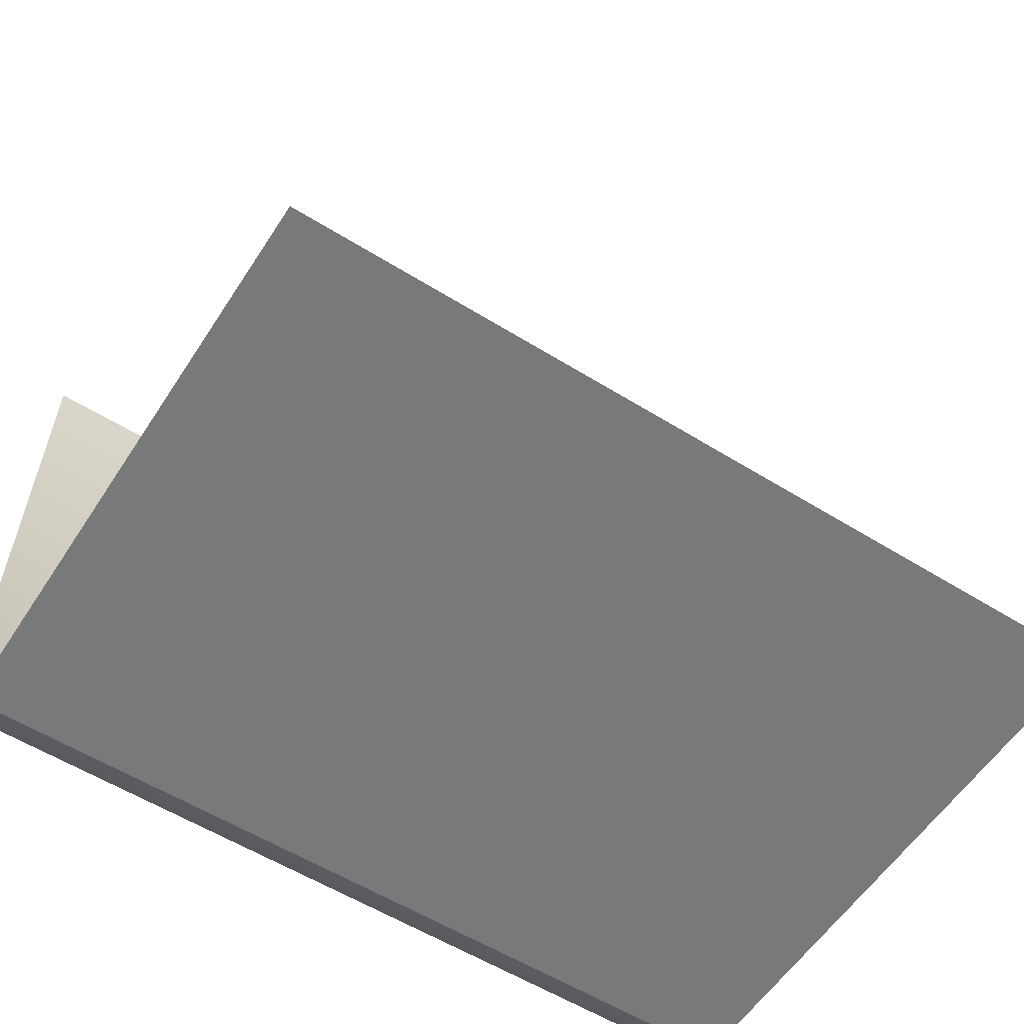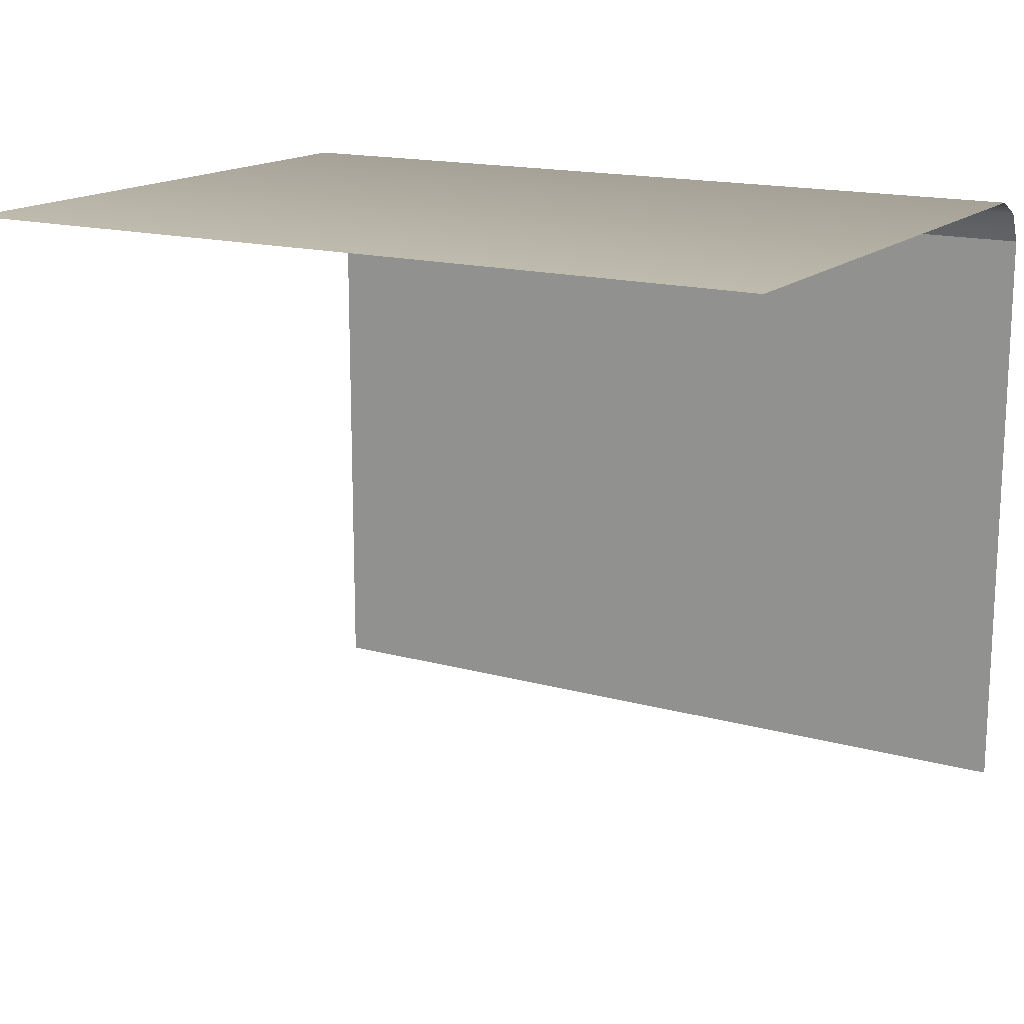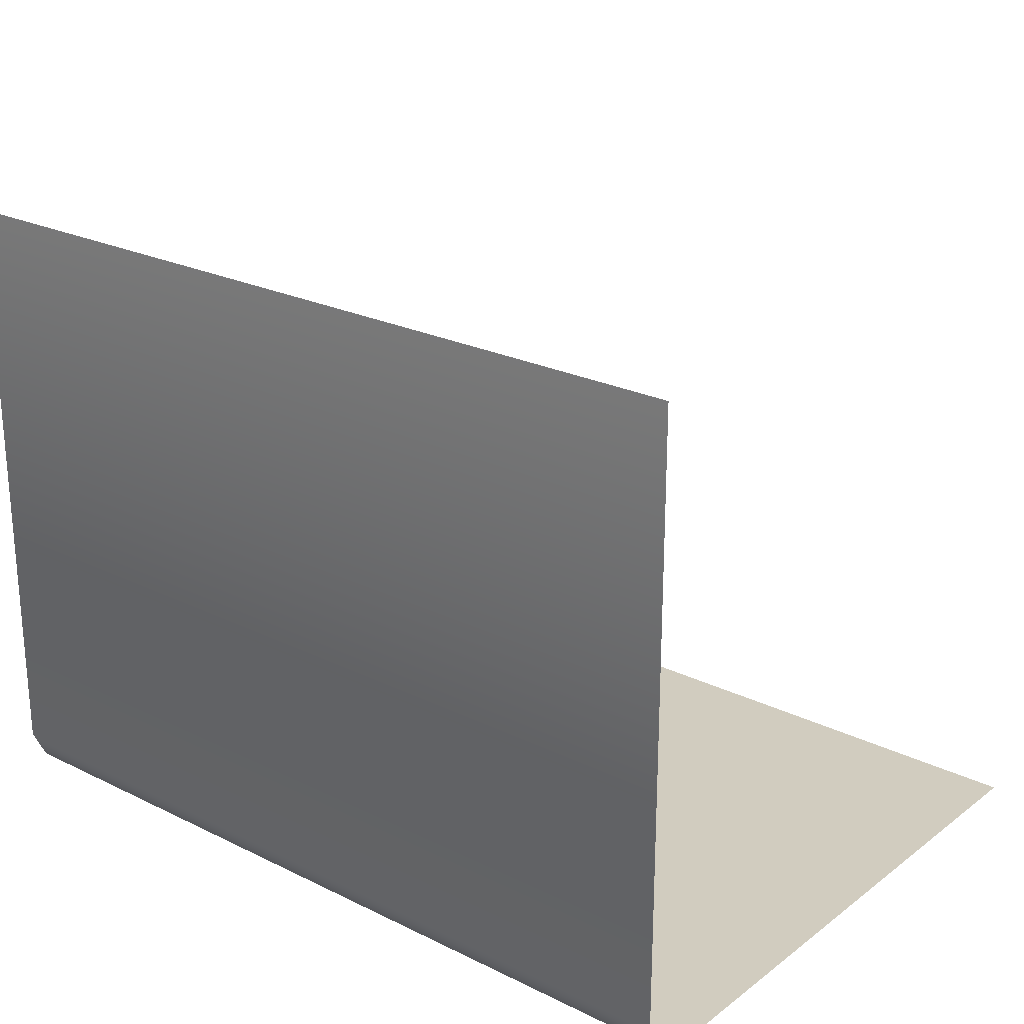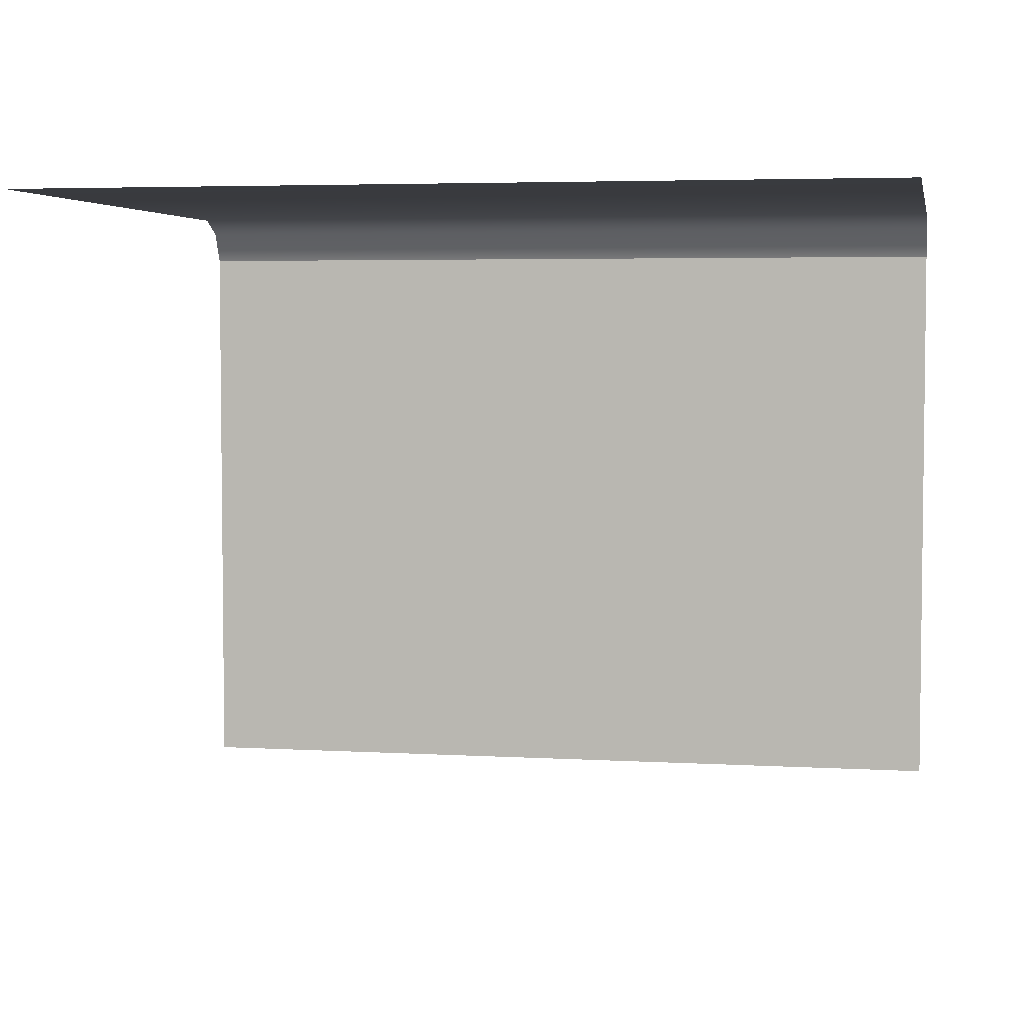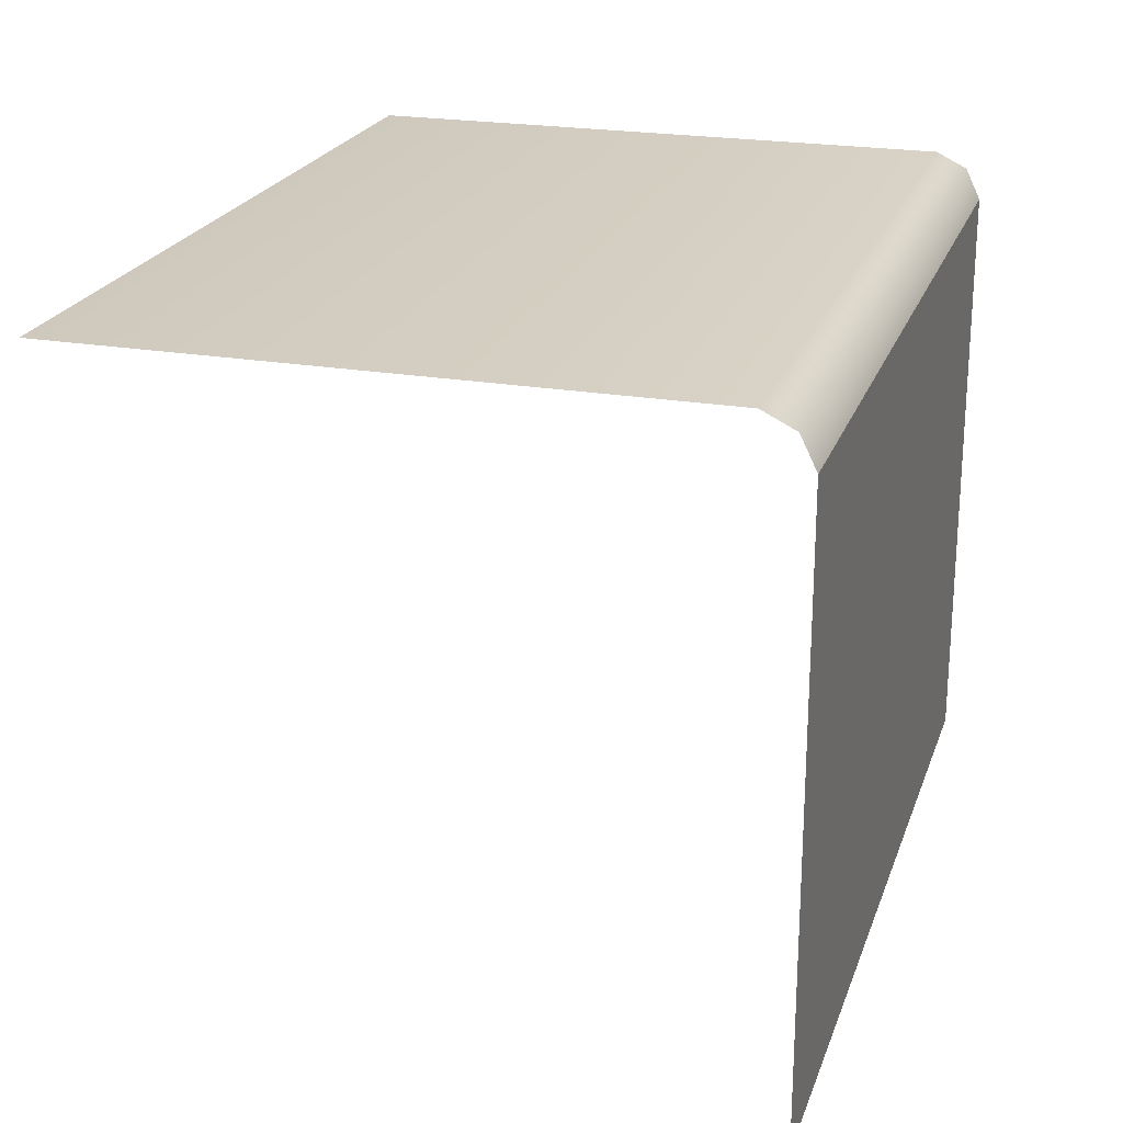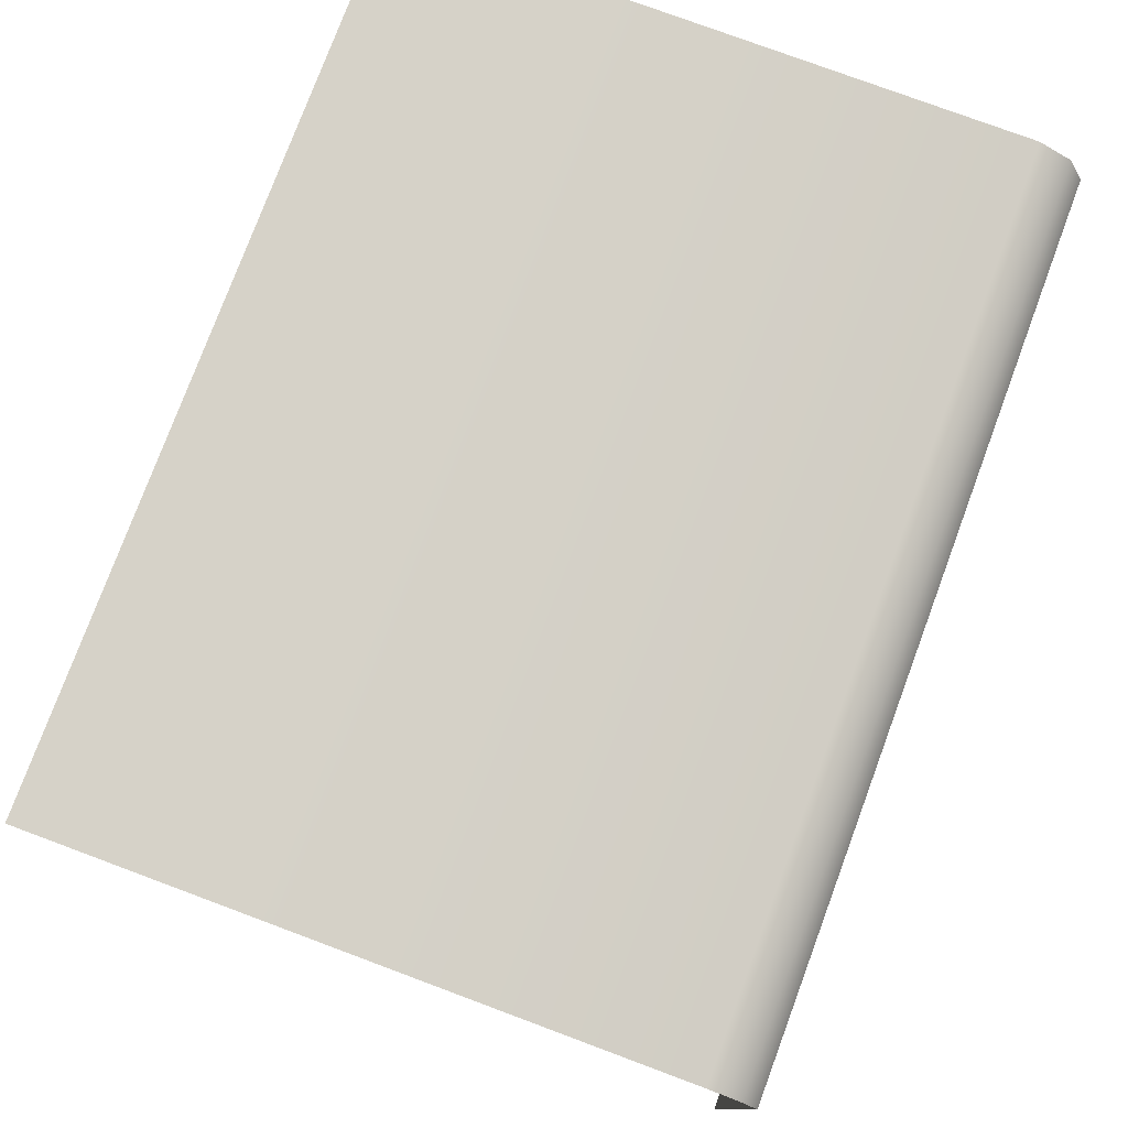
<metadata>
{"format":"obj","ext":"obj","renderer":"f3d","projection":"perspective","resolution":1024,"background":"white","views":[{"elev":-57.7,"azim":-32.8,"up":"+Z"},{"elev":15.8,"azim":30.2,"up":"+Y"},{"elev":23.8,"azim":-140.7,"up":"+Z"},{"elev":4.4,"azim":10.7,"up":"+Y"},{"elev":22.5,"azim":106.7,"up":"+Y"},{"elev":77.8,"azim":110.4,"up":"+Y"}]}
</metadata>
<code>
g mesh_backdrop
v -6.795e-06 6.795e-06 6.795e-06
v -0.6796 -0.96 6.795e-06
v -0.6796 6.795e-06 6.795e-06
v 0.0008476 -0.96 6.795e-06
v 0.6796 6.795e-06 6.795e-06
v 0.6796 -0.96 6.795e-06
v 0.6796 0.07474 1.04
v -6.795e-06 0.07471 0.07462
v -6.795e-06 0.07474 1.04
v 0.6796 0.07471 0.07462
v -0.6796 0.07474 1.04
v -0.6796 0.07471 0.07462
v 0.6796 0.05008 0.02442
v -0.6796 0.05008 0.02442
v -6.795e-06 0.05008 0.02442
v 0.6796 6.795e-06 6.795e-06
v -0.6796 6.795e-06 6.795e-06
v -6.795e-06 6.795e-06 6.795e-06
g mesh_backdrop_0
f 3 2 1
f 2 4 1
f 5 1 4
f 4 6 5
f 9 8 7
f 8 10 7
f 8 9 11
f 11 12 8
f 13 10 8
f 12 14 8
f 8 15 13
f 14 15 8
f 16 13 15
f 14 17 15
f 15 18 16
f 17 18 15

</code>
